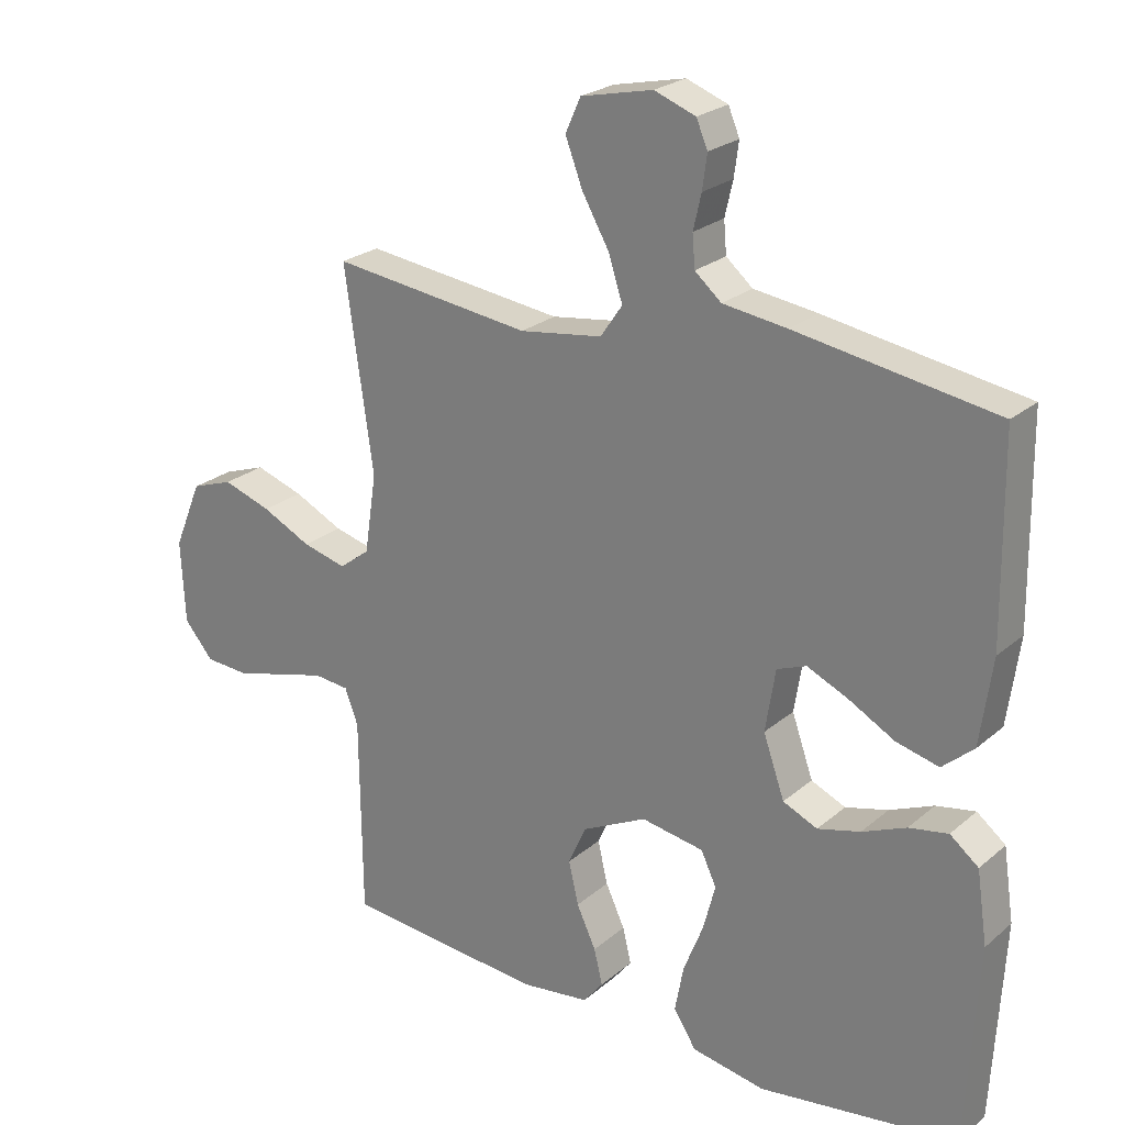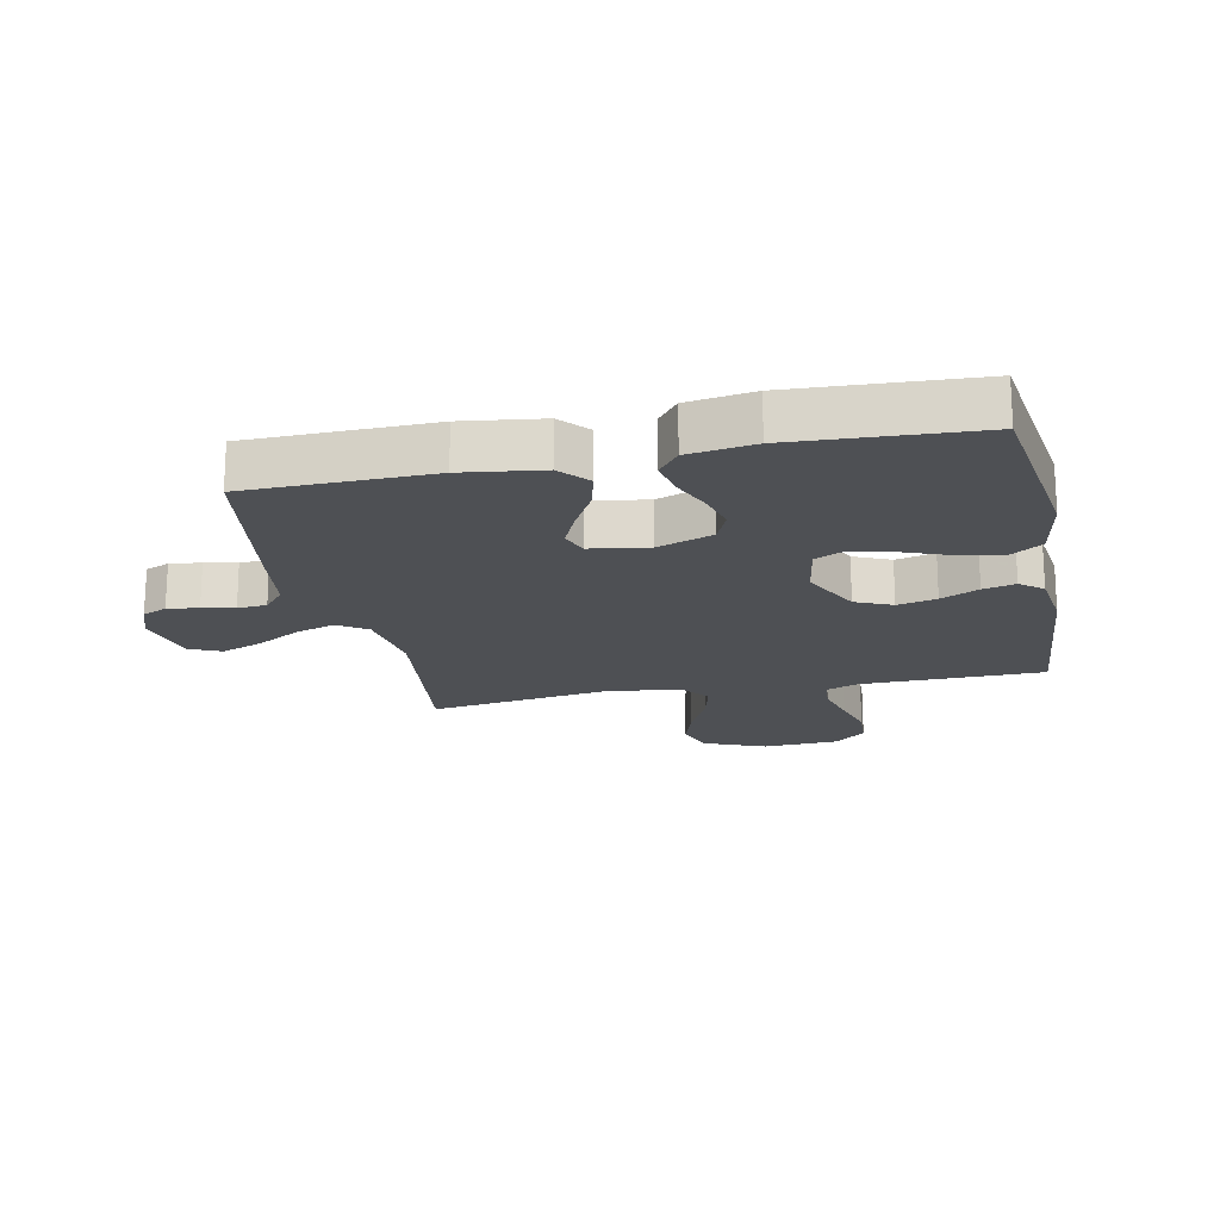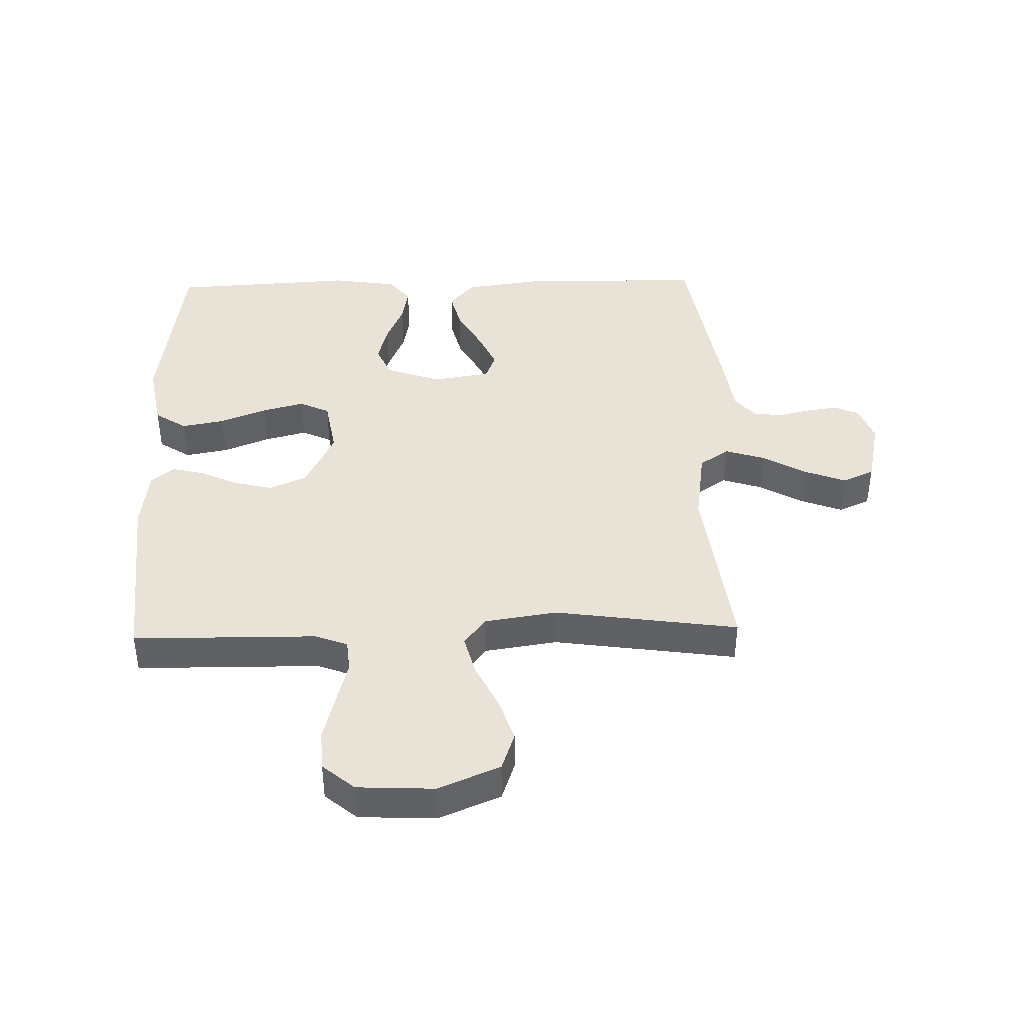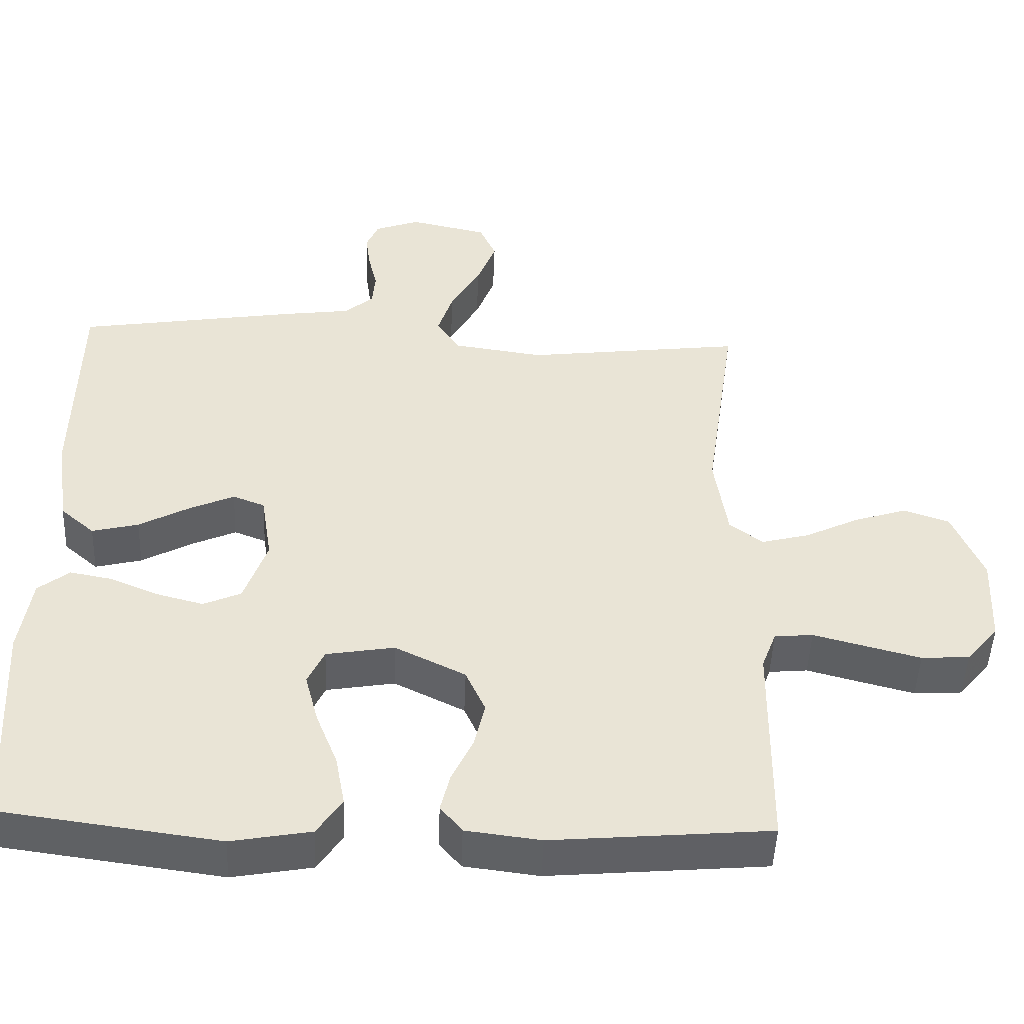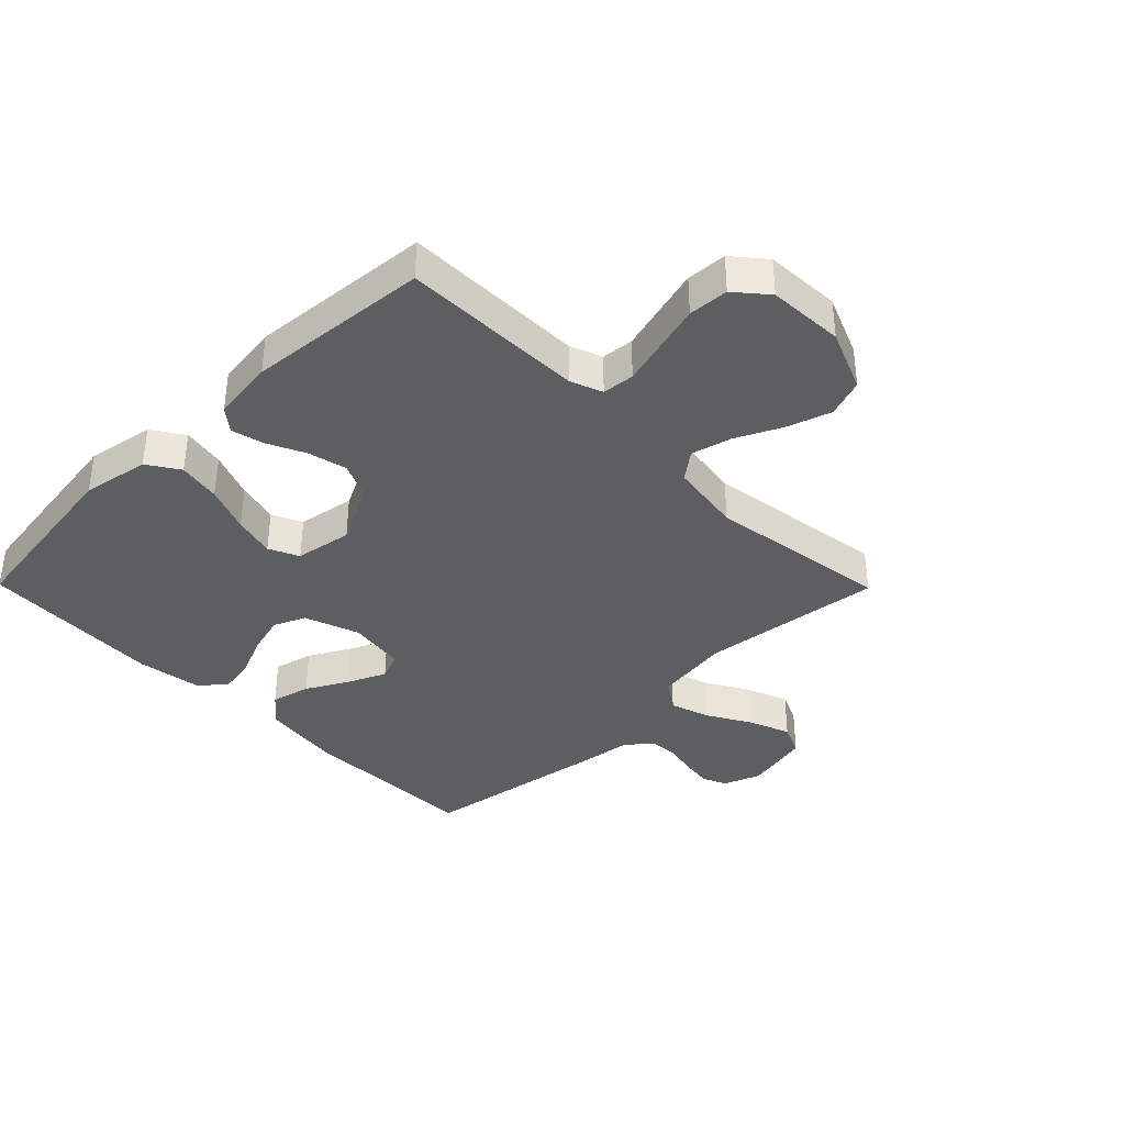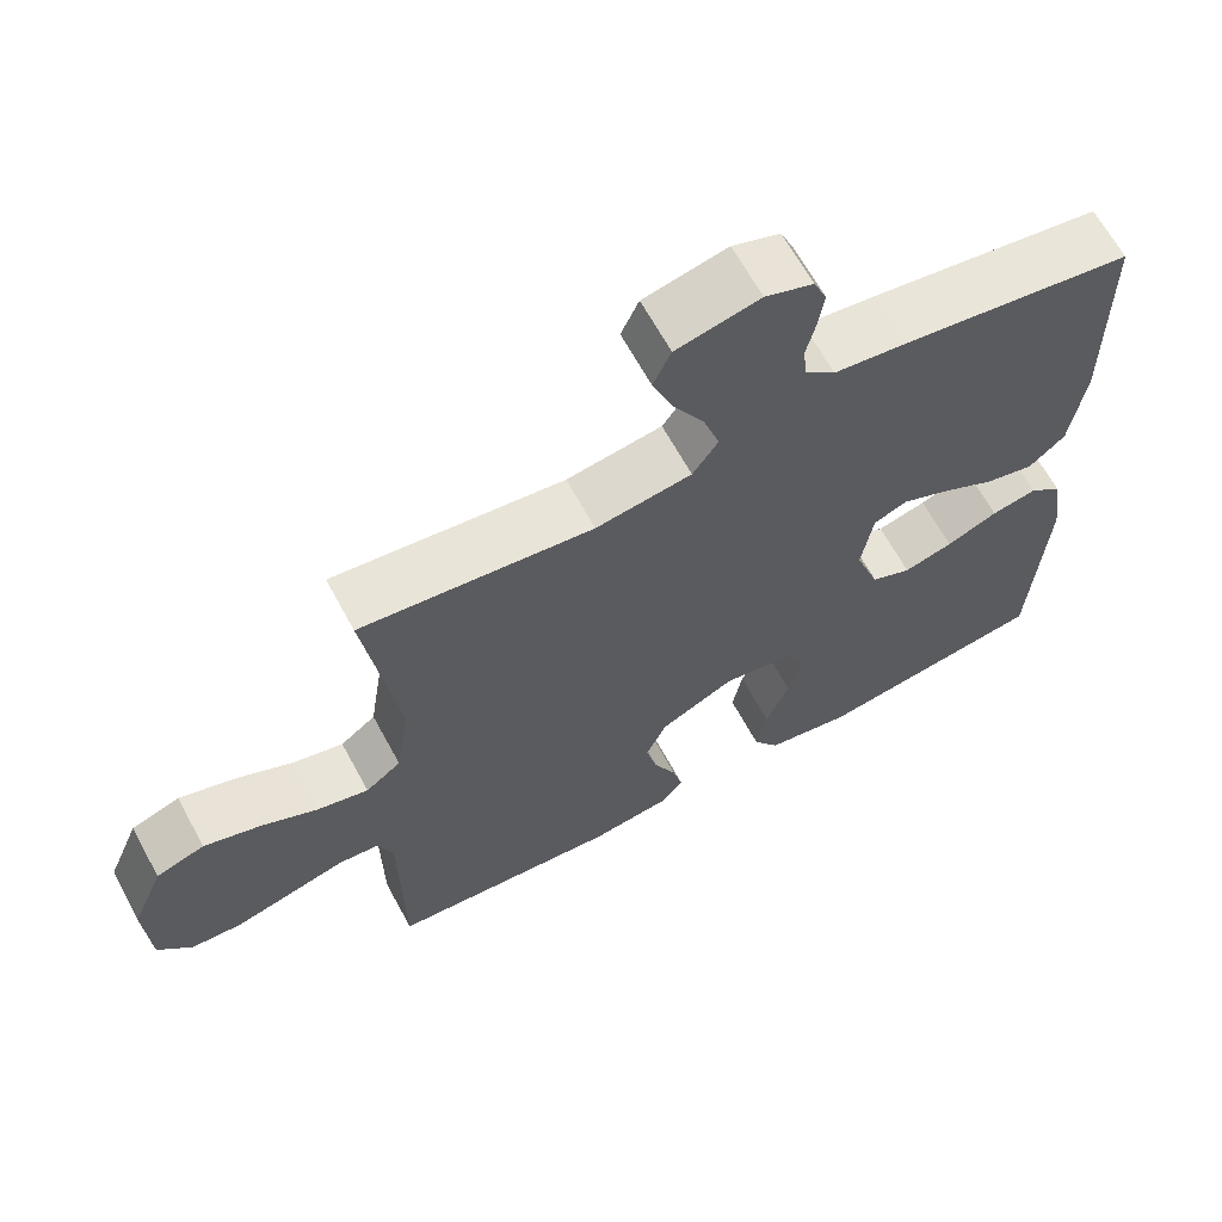
<metadata>
{"format":"obj","ext":"obj","renderer":"f3d","projection":"perspective","resolution":1024,"background":"white","views":[{"elev":24.0,"azim":36.2,"up":"+Z"},{"elev":-18.8,"azim":101.9,"up":"+Y"},{"elev":41.4,"azim":-91.5,"up":"+Y"},{"elev":-48.1,"azim":177.8,"up":"+Z"},{"elev":-37.6,"azim":-135.4,"up":"+Y"},{"elev":65.2,"azim":-28.5,"up":"+Z"}]}
</metadata>
<code>
v -0.5 0.07 0.5
v -0.2 0.07 0.463
v -0.076 0.07 0.481
v -0.043 0.07 0.529
v -0.064 0.07 0.594
v -0.105 0.07 0.666
v -0.131 0.07 0.734
v -0.108 0.07 0.785
v 0 0.07 0.809
v 0.062 0.07 0.786
v 0.079 0.07 0.746
v 0.072 0.07 0.695
v 0.06 0.07 0.643
v 0.064 0.07 0.595
v 0.104 0.07 0.561
v 0.2 0.07 0.548
v 0.5 0.07 0.5
v 0.504 0.07 0.2
v 0.486 0.07 0.07
v 0.439 0.07 0.029
v 0.375 0.07 0.045
v 0.306 0.07 0.083
v 0.244 0.07 0.111
v 0.2 0.07 0.094
v 0.185 0.07 0
v 0.217 0.07 -0.091
v 0.269 0.07 -0.114
v 0.333 0.07 -0.097
v 0.399 0.07 -0.069
v 0.458 0.07 -0.058
v 0.501 0.07 -0.092
v 0.517 0.07 -0.2
v 0.5 0.07 -0.5
v 0.2 0.07 -0.541
v 0.09 0.07 -0.521
v 0.056 0.07 -0.469
v 0.069 0.07 -0.399
v 0.099 0.07 -0.323
v 0.117 0.07 -0.254
v 0.094 0.07 -0.205
v 0 0.07 -0.189
v -0.097 0.07 -0.237
v -0.124 0.07 -0.297
v -0.109 0.07 -0.361
v -0.08 0.07 -0.423
v -0.067 0.07 -0.476
v -0.097 0.07 -0.513
v -0.2 0.07 -0.526
v -0.5 0.07 -0.5
v -0.503 0.07 -0.2
v -0.523 0.07 -0.147
v -0.576 0.07 -0.142
v -0.647 0.07 -0.161
v -0.723 0.07 -0.181
v -0.789 0.07 -0.177
v -0.833 0.07 -0.125
v -0.839 0.07 0
v -0.797 0.07 0.101
v -0.734 0.07 0.123
v -0.661 0.07 0.099
v -0.587 0.07 0.063
v -0.521 0.07 0.046
v -0.475 0.07 0.081
v -0.457 0.07 0.2
v -0.5 0 0.5
v -0.2 0 0.463
v -0.076 0 0.481
v -0.043 0 0.529
v -0.064 0 0.594
v -0.105 0 0.666
v -0.131 0 0.734
v -0.108 0 0.785
v 0 0 0.809
v 0.062 0 0.786
v 0.079 0 0.746
v 0.072 0 0.695
v 0.06 0 0.643
v 0.064 0 0.595
v 0.104 0 0.561
v 0.2 0 0.548
v 0.5 0 0.5
v 0.504 0 0.2
v 0.486 0 0.07
v 0.439 0 0.029
v 0.375 0 0.045
v 0.306 0 0.083
v 0.244 0 0.111
v 0.2 0 0.094
v 0.185 0 0
v 0.217 0 -0.091
v 0.269 0 -0.114
v 0.333 0 -0.097
v 0.399 0 -0.069
v 0.458 0 -0.058
v 0.501 0 -0.092
v 0.517 0 -0.2
v 0.5 0 -0.5
v 0.2 0 -0.541
v 0.09 0 -0.521
v 0.056 0 -0.469
v 0.069 0 -0.399
v 0.099 0 -0.323
v 0.117 0 -0.254
v 0.094 0 -0.205
v 0 0 -0.189
v -0.097 0 -0.237
v -0.124 0 -0.297
v -0.109 0 -0.361
v -0.08 0 -0.423
v -0.067 0 -0.476
v -0.097 0 -0.513
v -0.2 0 -0.526
v -0.5 0 -0.5
v -0.503 0 -0.2
v -0.523 0 -0.147
v -0.576 0 -0.142
v -0.647 0 -0.161
v -0.723 0 -0.181
v -0.789 0 -0.177
v -0.833 0 -0.125
v -0.839 0 0
v -0.797 0 0.101
v -0.734 0 0.123
v -0.661 0 0.099
v -0.587 0 0.063
v -0.521 0 0.046
v -0.475 0 0.081
v -0.457 0 0.2
f 59 60 61
f 58 59 61
f 57 58 61
f 56 57 61
f 55 56 61
f 54 55 61
f 53 54 61
f 52 53 61
f 51 52 61 62
f 50 51 62 63
f 50 63 64
f 49 50 64
f 48 49 64
f 47 48 64
f 46 47 64
f 45 46 64
f 44 45 64
f 36 37 38
f 35 36 38
f 34 35 38
f 33 34 38
f 32 33 38
f 31 32 38
f 30 31 38
f 29 30 38
f 28 29 38
f 27 28 38 39
f 26 27 39 40
f 20 21 22
f 19 20 22
f 18 19 22
f 17 18 22
f 16 17 22
f 15 16 22
f 14 15 22 23
f 11 12 13
f 10 11 13
f 9 10 13
f 8 9 13
f 7 8 13
f 6 7 13
f 5 6 13
f 4 5 13 14
f 14 23 24
f 4 14 24
f 3 4 24
f 43 44 64 1
f 25 26 40 41
f 25 41 42
f 24 25 42
f 3 24 42
f 2 3 42
f 1 2 42 43
f 125 124 123
f 125 123 122
f 125 122 121
f 125 121 120
f 125 120 119
f 125 119 118
f 125 118 117
f 125 117 116
f 126 125 116 115
f 127 126 115 114
f 128 127 114
f 128 114 113
f 128 113 112
f 128 112 111
f 128 111 110
f 128 110 109
f 128 109 108
f 102 101 100
f 102 100 99
f 102 99 98
f 102 98 97
f 102 97 96
f 102 96 95
f 102 95 94
f 102 94 93
f 102 93 92
f 103 102 92 91
f 104 103 91 90
f 86 85 84
f 86 84 83
f 86 83 82
f 86 82 81
f 86 81 80
f 86 80 79
f 87 86 79 78
f 77 76 75
f 77 75 74
f 77 74 73
f 77 73 72
f 77 72 71
f 77 71 70
f 77 70 69
f 78 77 69 68
f 88 87 78
f 88 78 68
f 88 68 67
f 65 128 108 107
f 105 104 90 89
f 106 105 89
f 106 89 88
f 106 88 67
f 106 67 66
f 107 106 66 65
f 1 65 66 2
f 2 66 67 3
f 3 67 68 4
f 4 68 69 5
f 5 69 70 6
f 6 70 71 7
f 7 71 72 8
f 8 72 73 9
f 9 73 74 10
f 10 74 75 11
f 11 75 76 12
f 12 76 77 13
f 13 77 78 14
f 14 78 79 15
f 15 79 80 16
f 16 80 81 17
f 17 81 82 18
f 18 82 83 19
f 19 83 84 20
f 20 84 85 21
f 21 85 86 22
f 22 86 87 23
f 23 87 88 24
f 24 88 89 25
f 25 89 90 26
f 26 90 91 27
f 27 91 92 28
f 28 92 93 29
f 29 93 94 30
f 30 94 95 31
f 31 95 96 32
f 32 96 97 33
f 33 97 98 34
f 34 98 99 35
f 35 99 100 36
f 36 100 101 37
f 37 101 102 38
f 38 102 103 39
f 39 103 104 40
f 40 104 105 41
f 41 105 106 42
f 42 106 107 43
f 43 107 108 44
f 44 108 109 45
f 45 109 110 46
f 46 110 111 47
f 47 111 112 48
f 48 112 113 49
f 49 113 114 50
f 50 114 115 51
f 51 115 116 52
f 52 116 117 53
f 53 117 118 54
f 54 118 119 55
f 55 119 120 56
f 56 120 121 57
f 57 121 122 58
f 58 122 123 59
f 59 123 124 60
f 60 124 125 61
f 61 125 126 62
f 62 126 127 63
f 63 127 128 64
f 64 128 65 1

</code>
